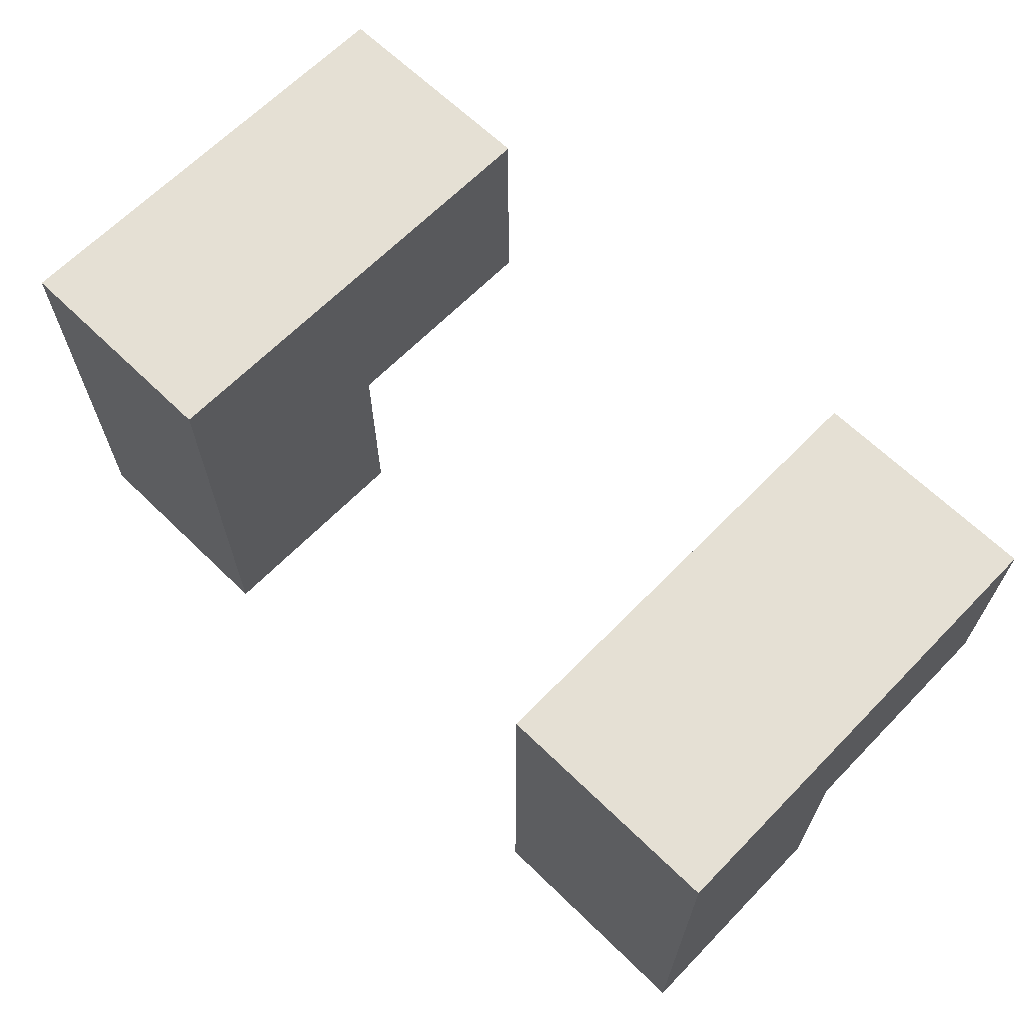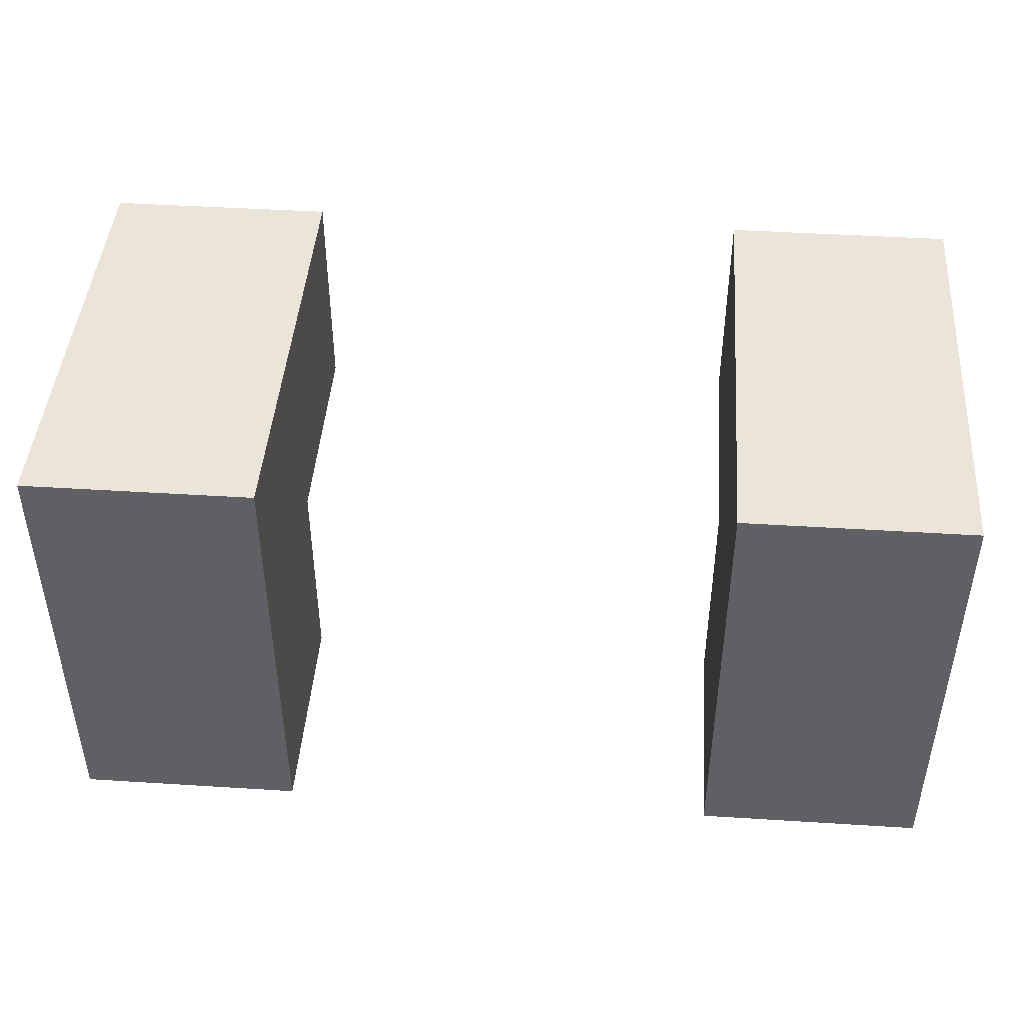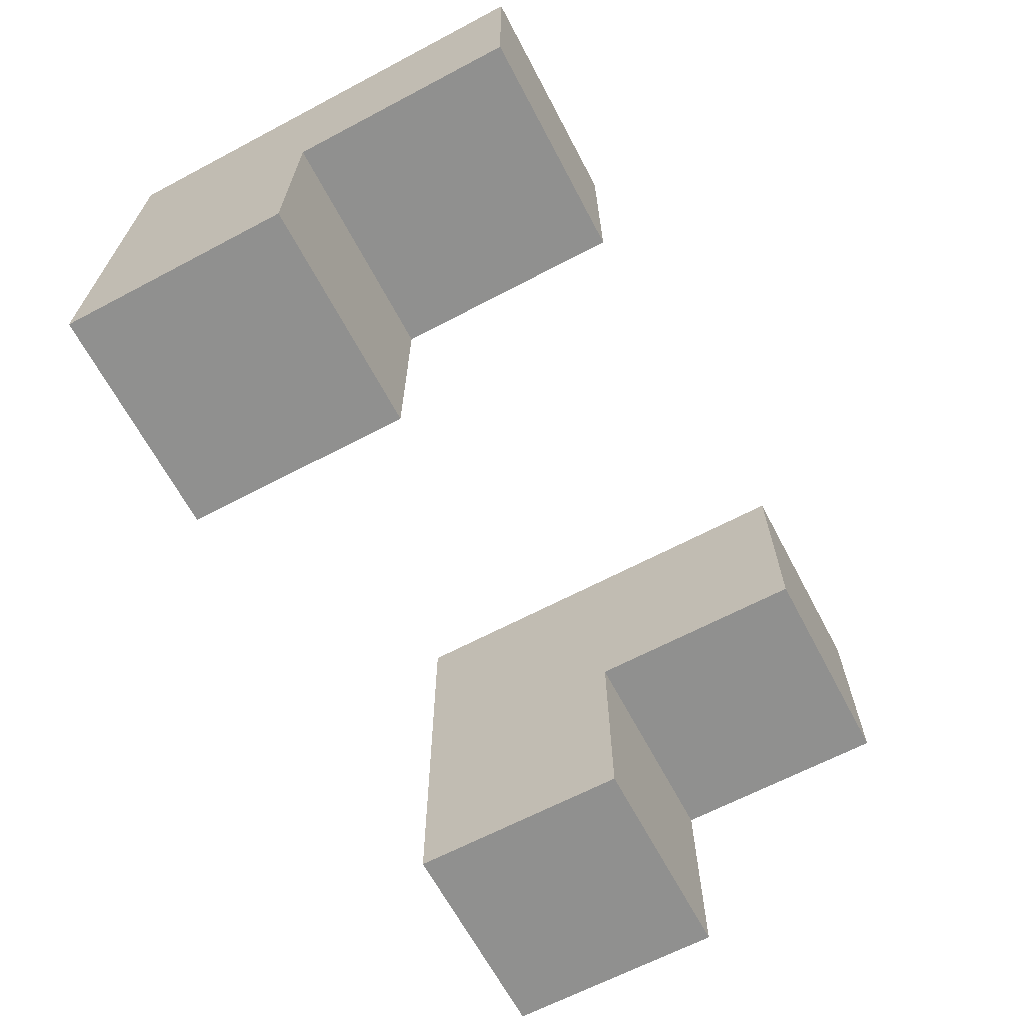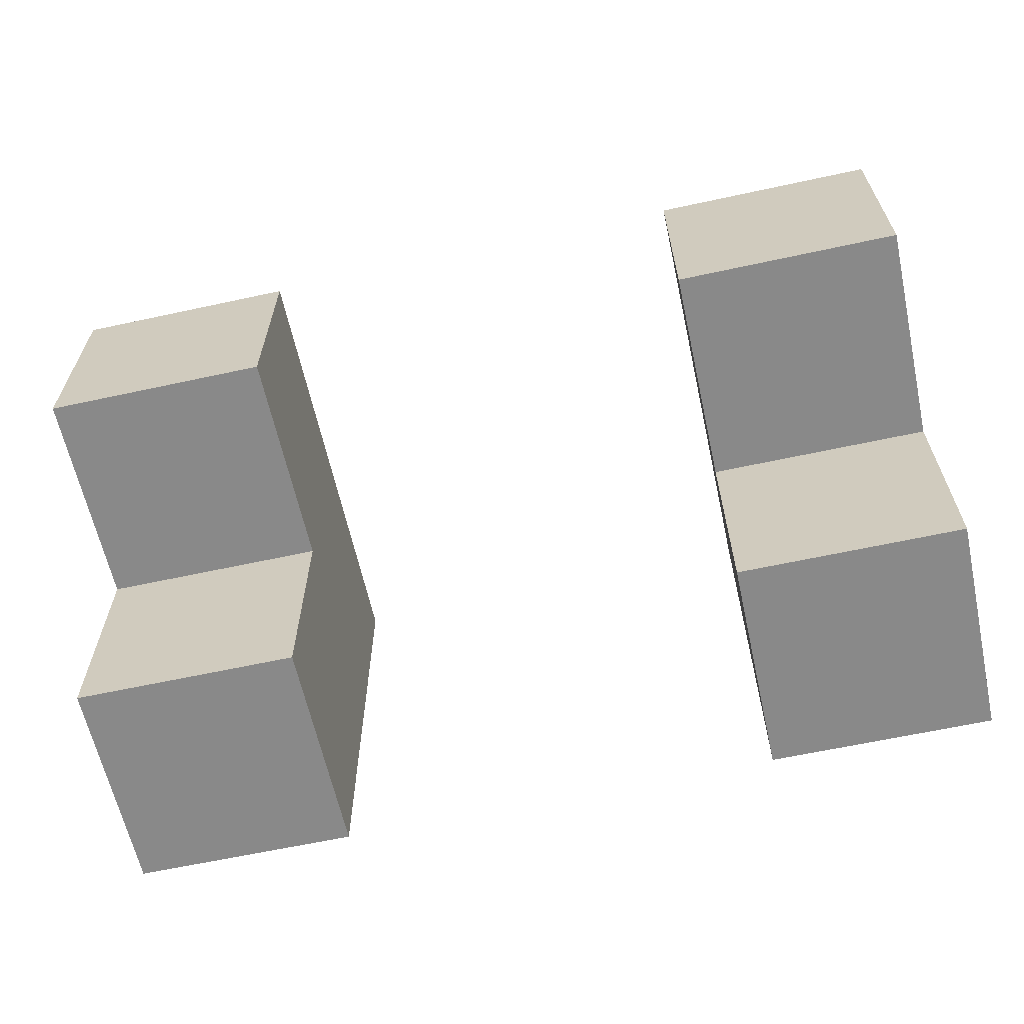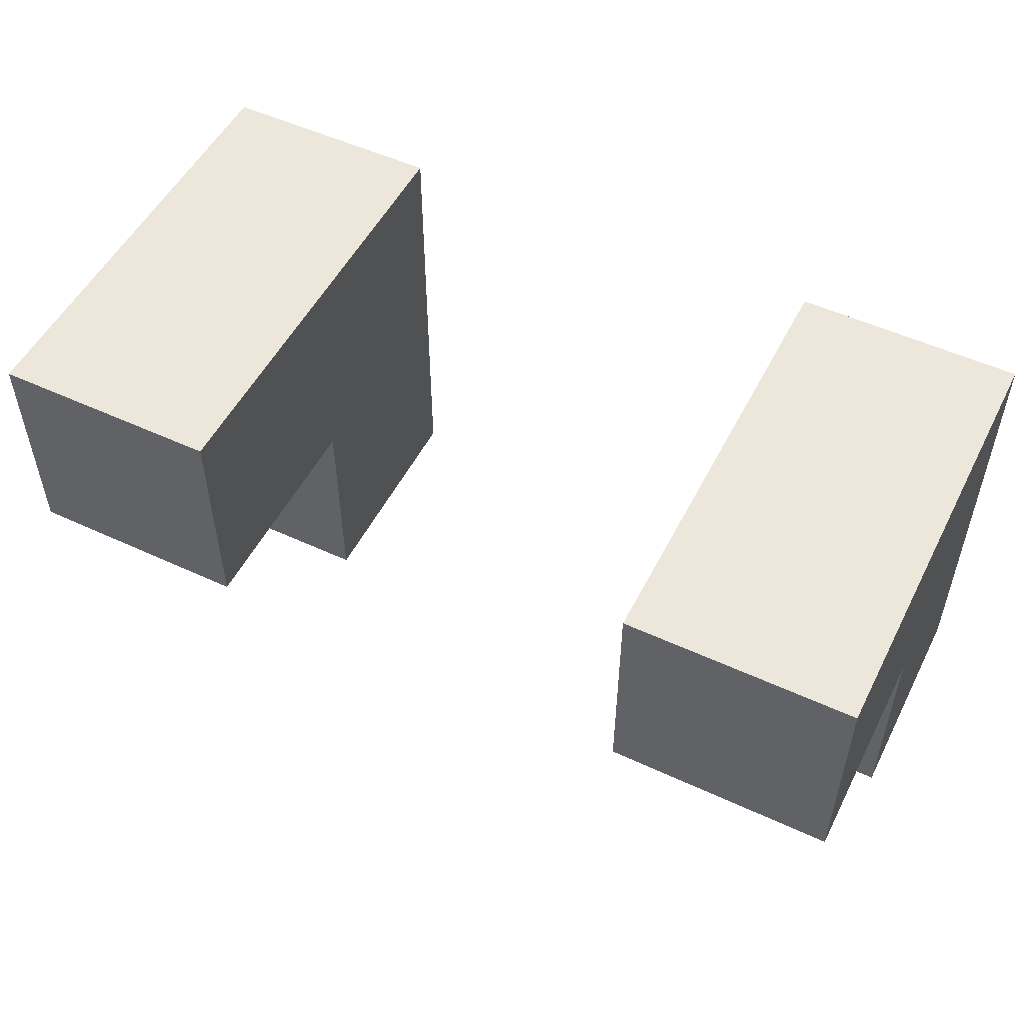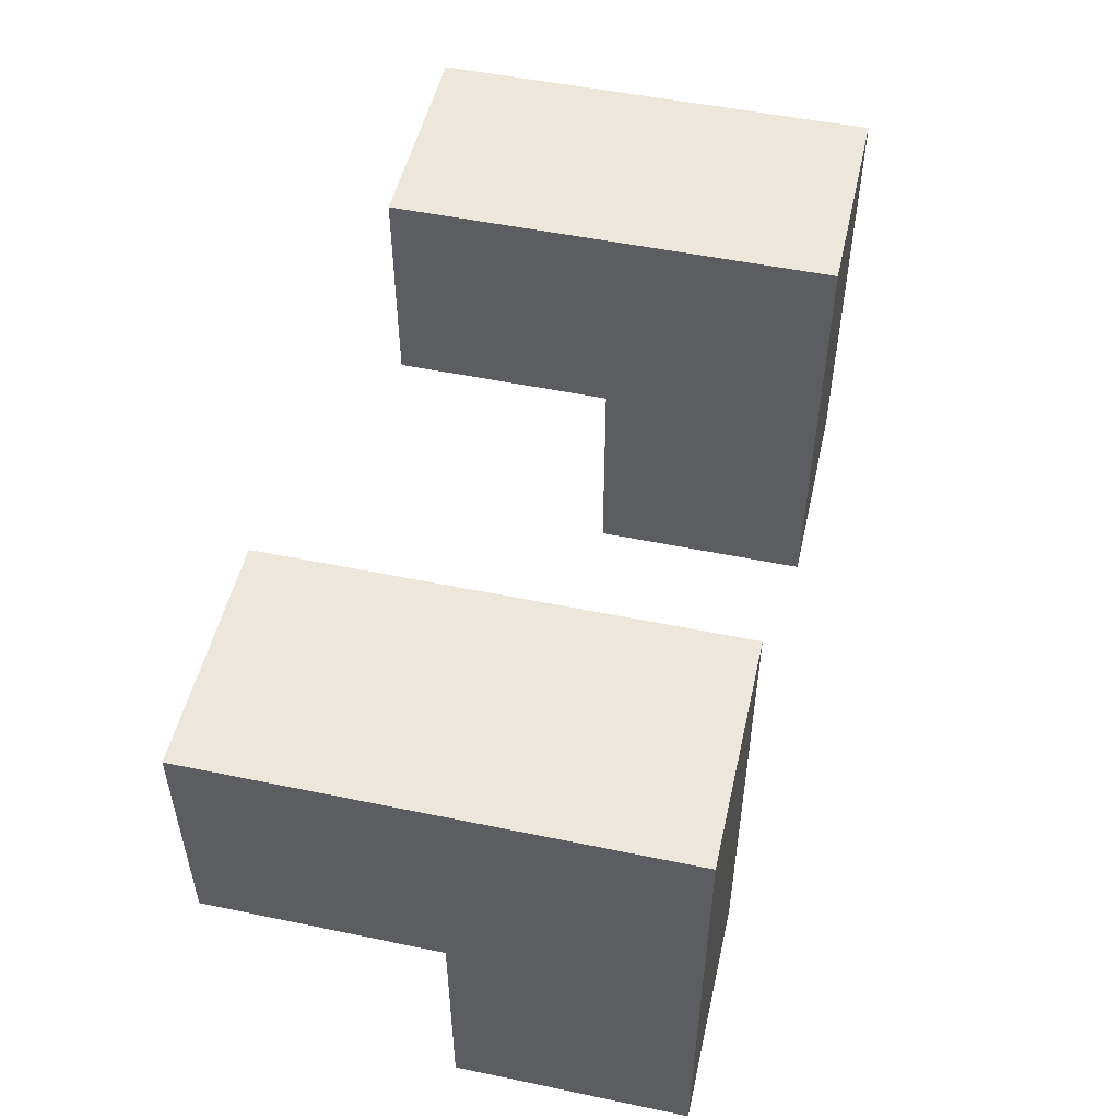
<metadata>
{"format":"obj","ext":"obj","renderer":"f3d","projection":"perspective","resolution":1024,"background":"white","views":[{"elev":65.2,"azim":44.3,"up":"+Y"},{"elev":44.8,"azim":4.2,"up":"+Y"},{"elev":-65.6,"azim":117.9,"up":"+Y"},{"elev":-63.0,"azim":-167.6,"up":"+Y"},{"elev":52.2,"azim":26.6,"up":"+Z"},{"elev":51.2,"azim":-77.3,"up":"+Y"}]}
</metadata>
<code>
o beard_chops_long
v -0.2 2.6 0.2
v -0.2 2.6 0.1
v -0.2 2.7 0.1
v -0.2 2.7 0
v -0.2 2.8 0.2
v -0.2 2.8 0
v 0.1 2.6 0.2
v 0.1 2.6 0.1
v 0.1 2.7 0.1
v 0.1 2.7 0
v 0.1 2.8 0.2
v 0.1 2.8 0
v -0.1 2.6 0.2
v -0.1 2.6 0.1
v -0.1 2.7 0.1
v -0.1 2.7 0
v -0.1 2.8 0.2
v -0.1 2.8 0
v 0.2 2.6 0.2
v 0.2 2.6 0.1
v 0.2 2.7 0.1
v 0.2 2.7 0
v 0.2 2.8 0.2
v 0.2 2.8 0
v -0.2 2.6 0.2
v -0.2 2.8 0.2
v -0.1 2.6 0.2
v -0.1 2.8 0.2
v 0.1 2.6 0.2
v 0.1 2.8 0.2
v 0.2 2.6 0.2
v 0.2 2.8 0.2
v -0.2 2.6 0.1
v -0.2 2.7 0.1
v -0.1 2.6 0.1
v -0.1 2.7 0.1
v 0.1 2.6 0.1
v 0.1 2.7 0.1
v 0.2 2.6 0.1
v 0.2 2.7 0.1
v -0.2 2.7 0
v -0.2 2.8 0
v -0.1 2.7 0
v -0.1 2.8 0
v 0.1 2.7 0
v 0.1 2.8 0
v 0.2 2.7 0
v 0.2 2.8 0
v -0.2 2.6 0.2
v -0.1 2.6 0.2
v 0.1 2.6 0.2
v 0.2 2.6 0.2
v -0.2 2.6 0.1
v -0.1 2.6 0.1
v 0.1 2.6 0.1
v 0.2 2.6 0.1
v -0.2 2.7 0.1
v -0.1 2.7 0.1
v 0.1 2.7 0.1
v 0.2 2.7 0.1
v -0.2 2.7 0
v -0.1 2.7 0
v 0.1 2.7 0
v 0.2 2.7 0
v -0.2 2.8 0.2
v -0.1 2.8 0.2
v 0.1 2.8 0.2
v 0.2 2.8 0.2
v -0.2 2.8 0
v -0.1 2.8 0
v 0.1 2.8 0
v 0.2 2.8 0
f 3 2 1
f 5 3 1
f 5 4 3
f 6 4 5
f 9 8 7
f 11 9 7
f 11 10 9
f 12 10 11
f 13 14 15
f 13 15 17
f 15 16 17
f 17 16 18
f 19 20 21
f 19 21 23
f 21 22 23
f 23 22 24
f 27 26 25
f 28 26 27
f 31 30 29
f 32 30 31
f 33 34 35
f 35 34 36
f 37 38 39
f 39 38 40
f 41 42 43
f 43 42 44
f 45 46 47
f 47 46 48
f 53 50 49
f 54 50 53
f 55 52 51
f 56 52 55
f 61 58 57
f 62 58 61
f 63 60 59
f 64 60 63
f 65 66 69
f 69 66 70
f 67 68 71
f 71 68 72

</code>
